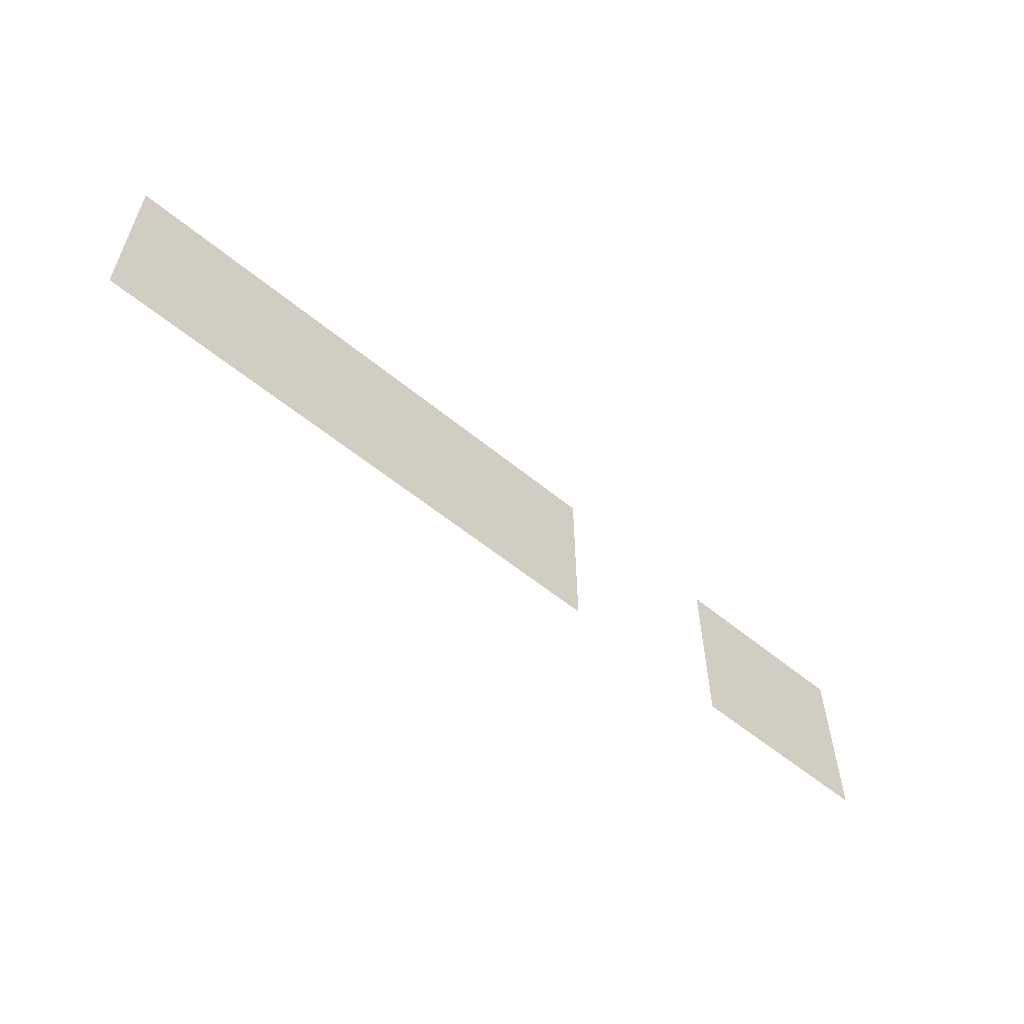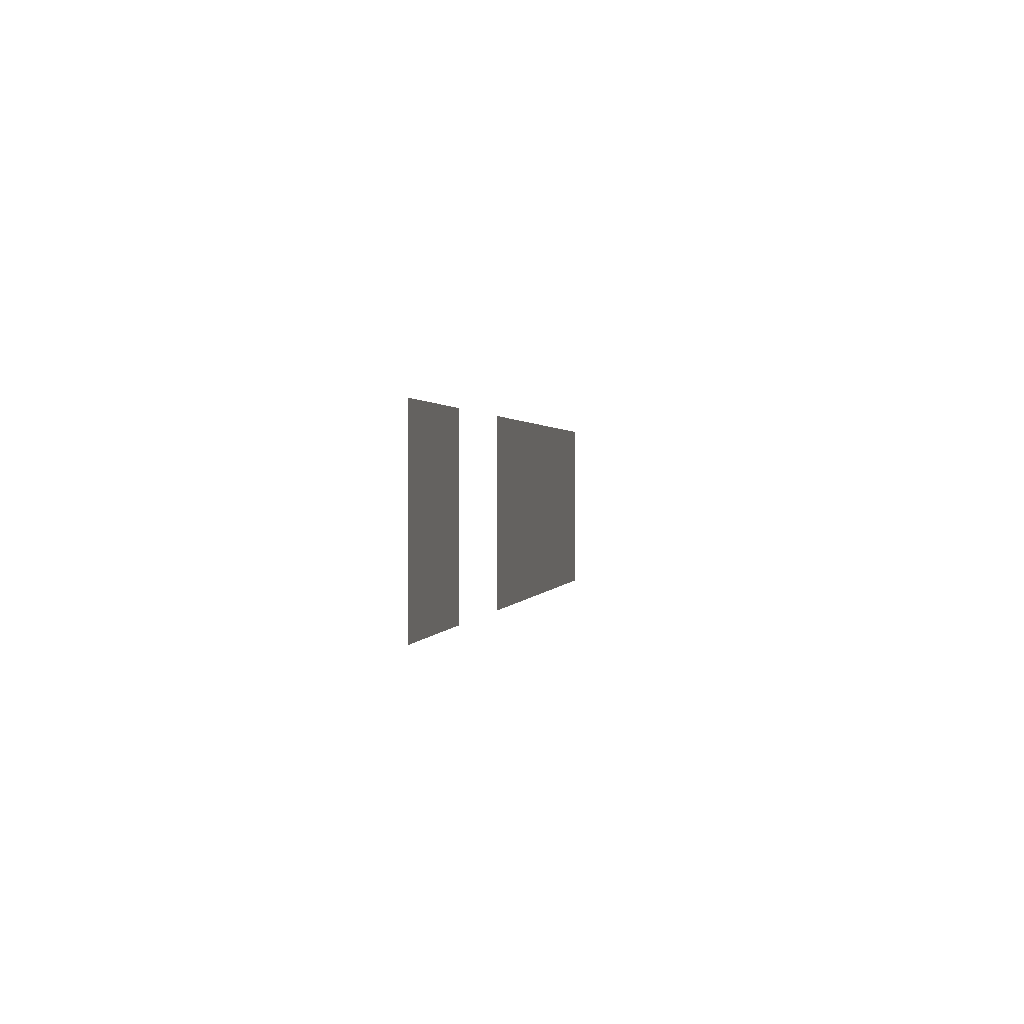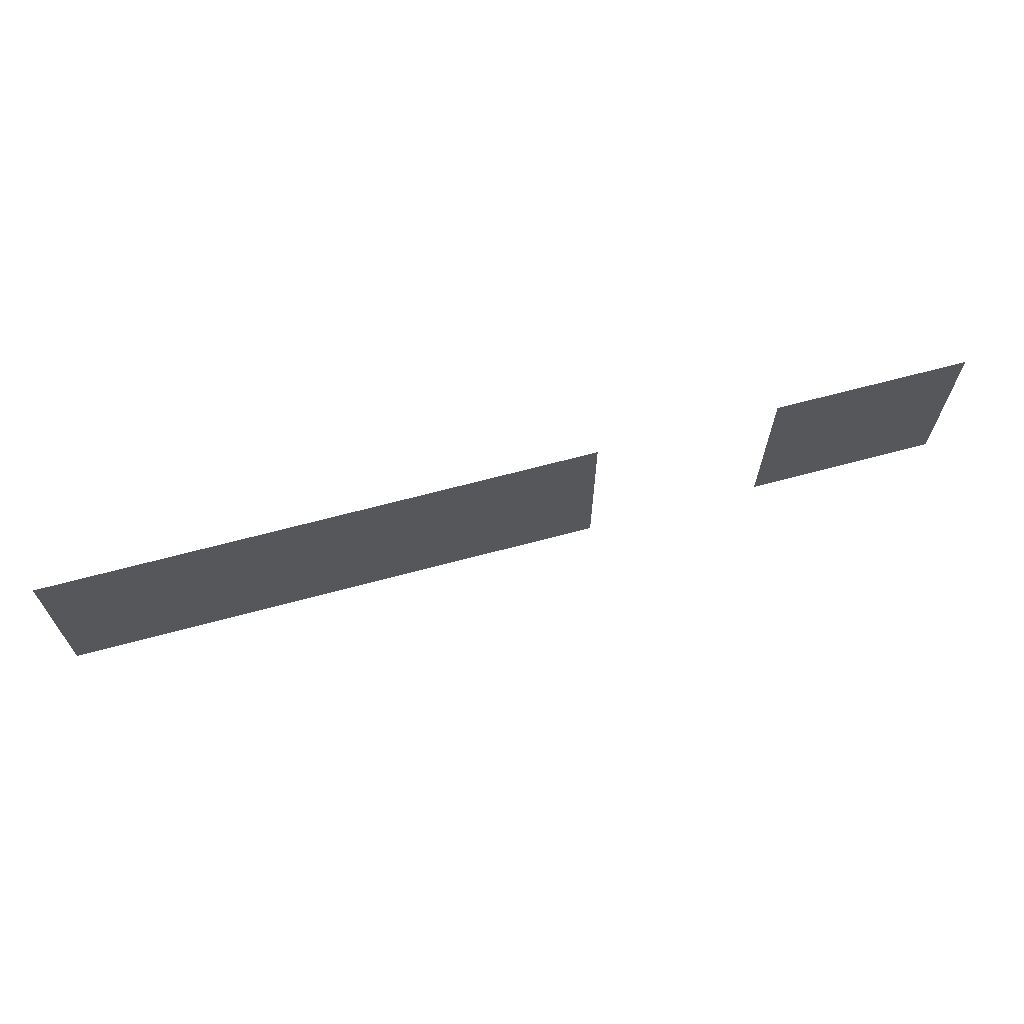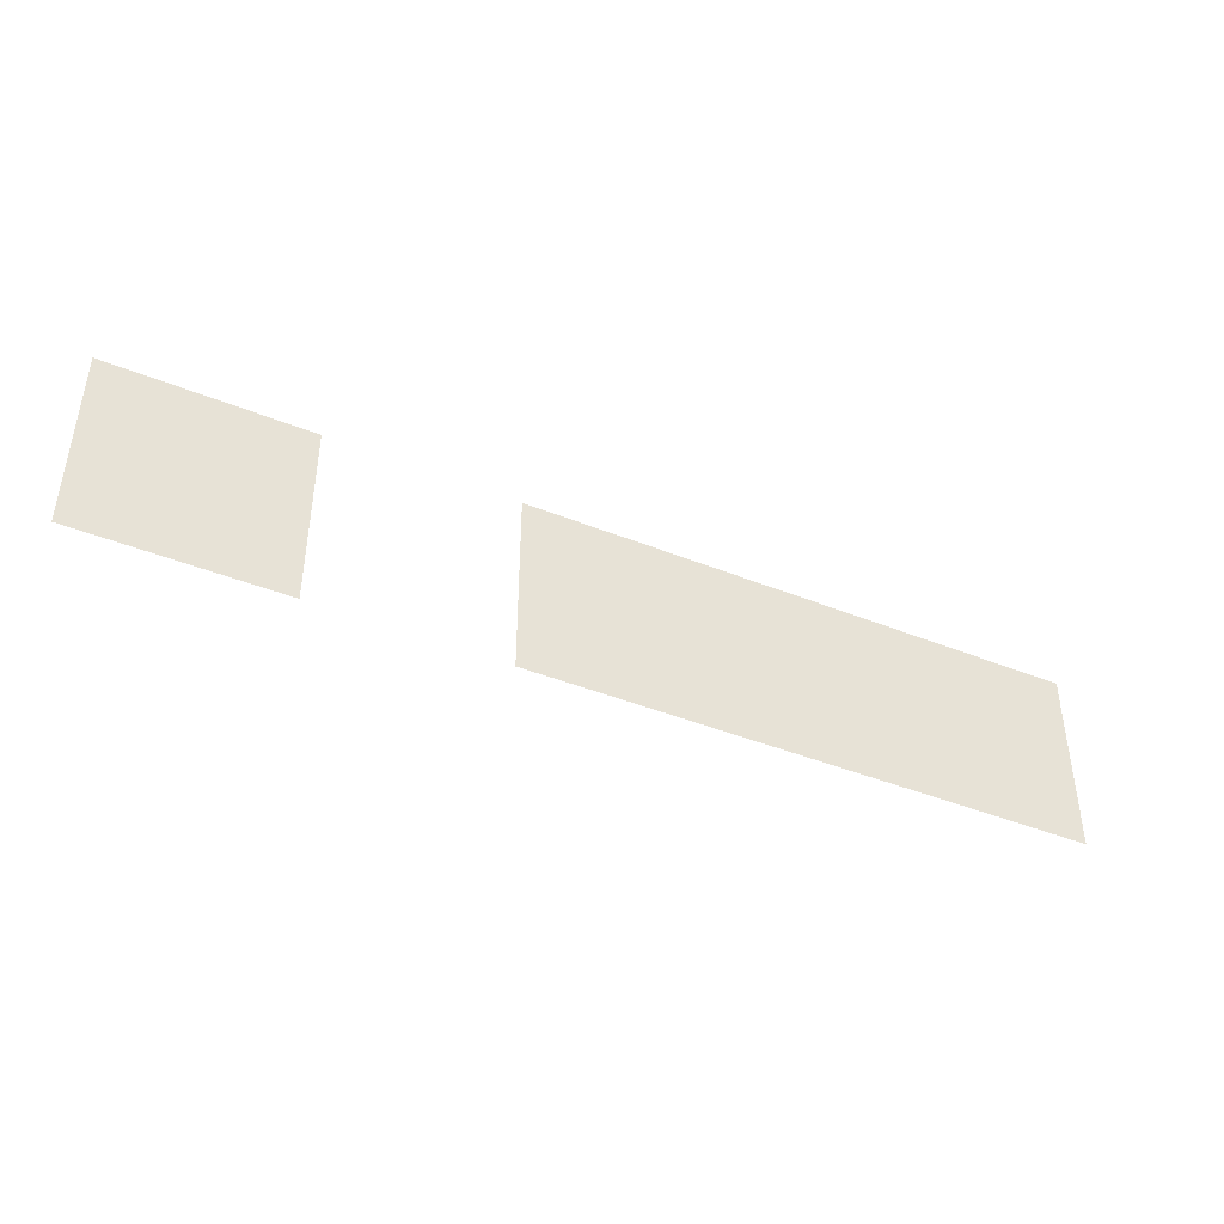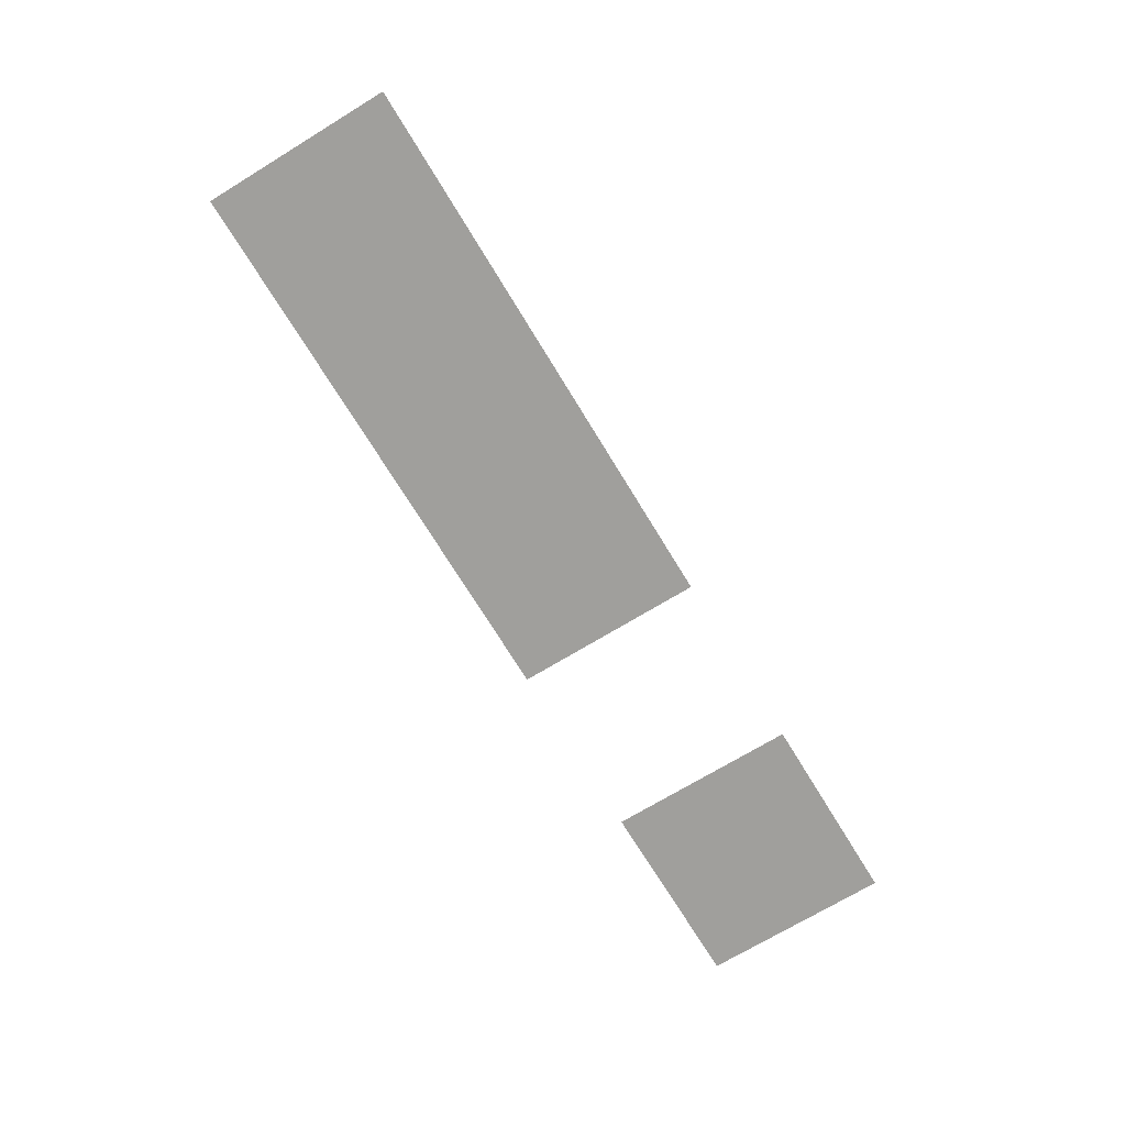
<metadata>
{"format":"obj","ext":"obj","renderer":"f3d","projection":"perspective","resolution":1024,"background":"white","views":[{"elev":-57.2,"azim":139.4,"up":"+Y"},{"elev":0.9,"azim":-80.2,"up":"+Y"},{"elev":66.5,"azim":164.9,"up":"+Y"},{"elev":-42.8,"azim":-25.6,"up":"+Y"},{"elev":-71.2,"azim":121.3,"up":"+Z"}]}
</metadata>
<code>
v -125.1 661.9 499.9
v 548.2 661.9 499.9
v 548.2 432.3 499.9
v -125.1 432.3 499.9
v -588.2 661.9 499.9
v -349 661.9 499.9
v -349 432.3 499.9
v -588.2 432.3 499.9
g Police_Department_34106_379
f 1 3 2
f 1 4 3
f 5 7 6
f 5 8 7

</code>
